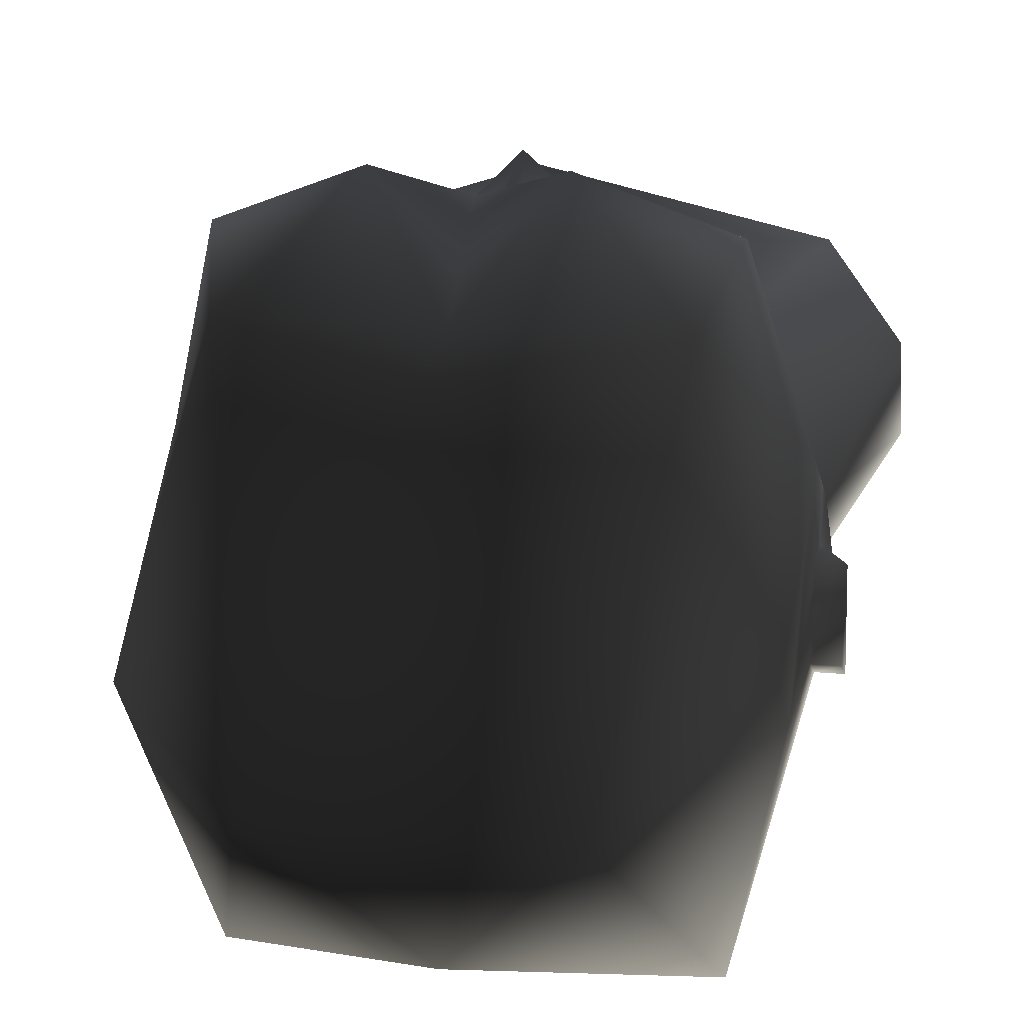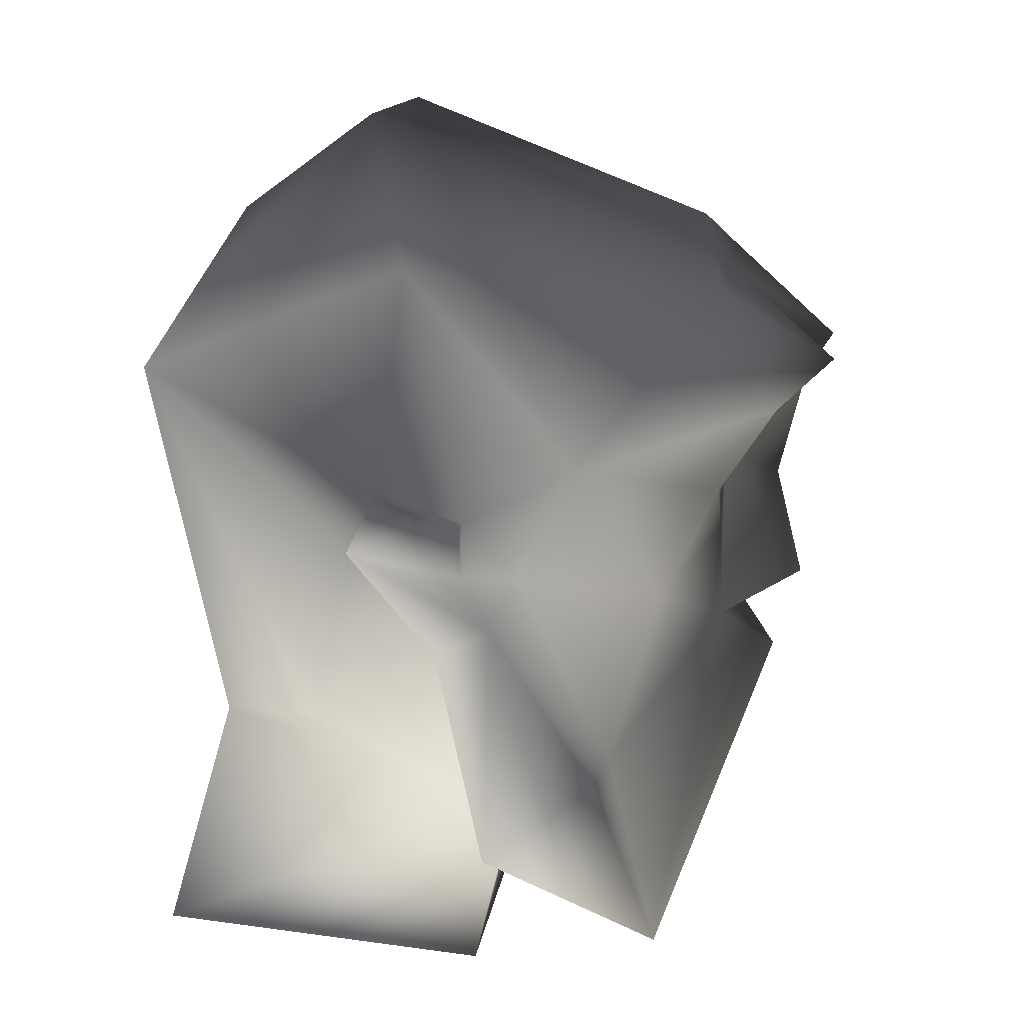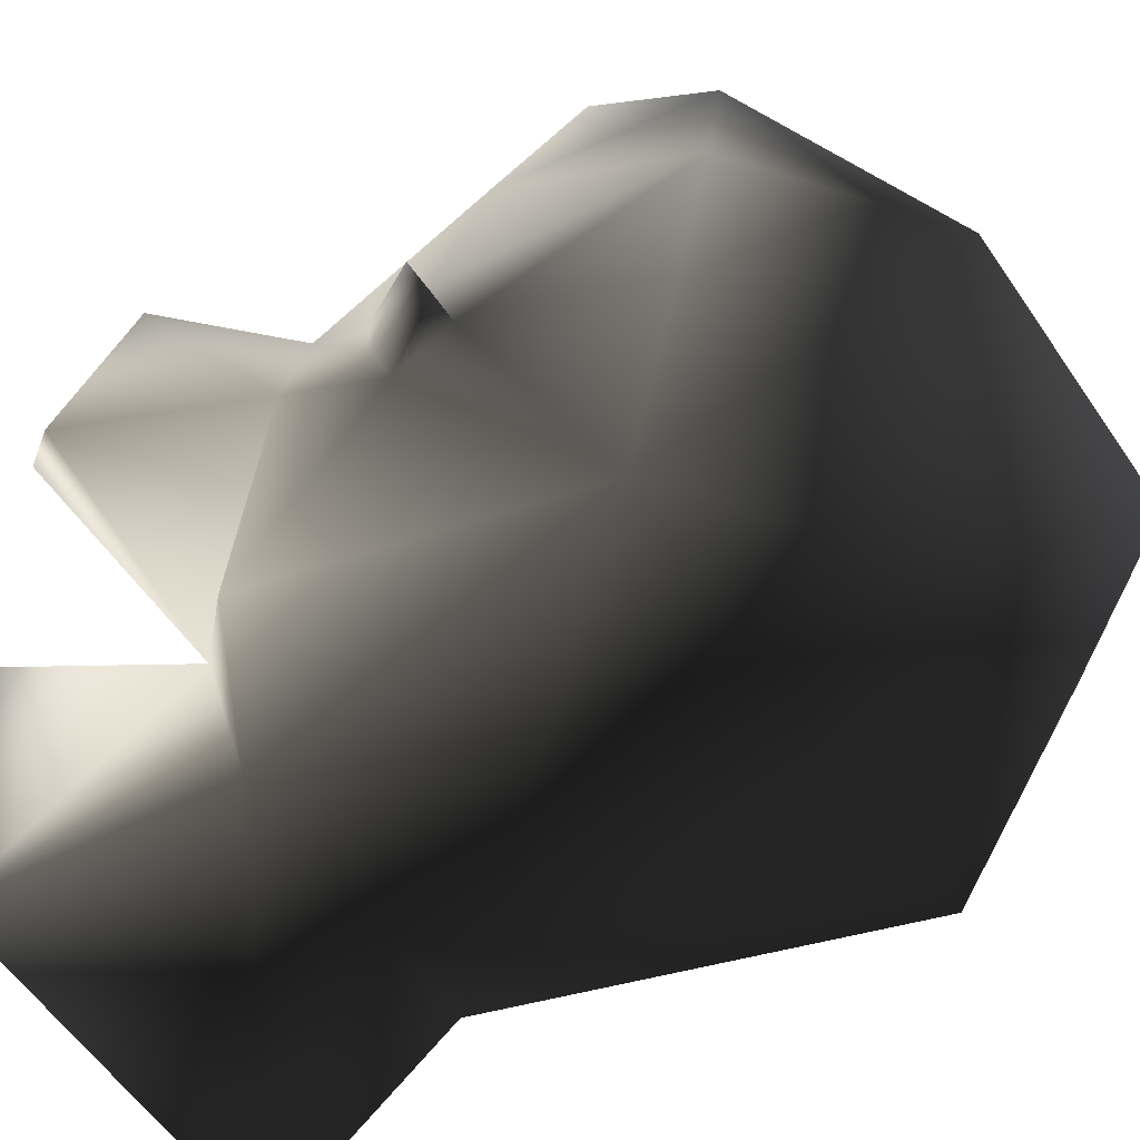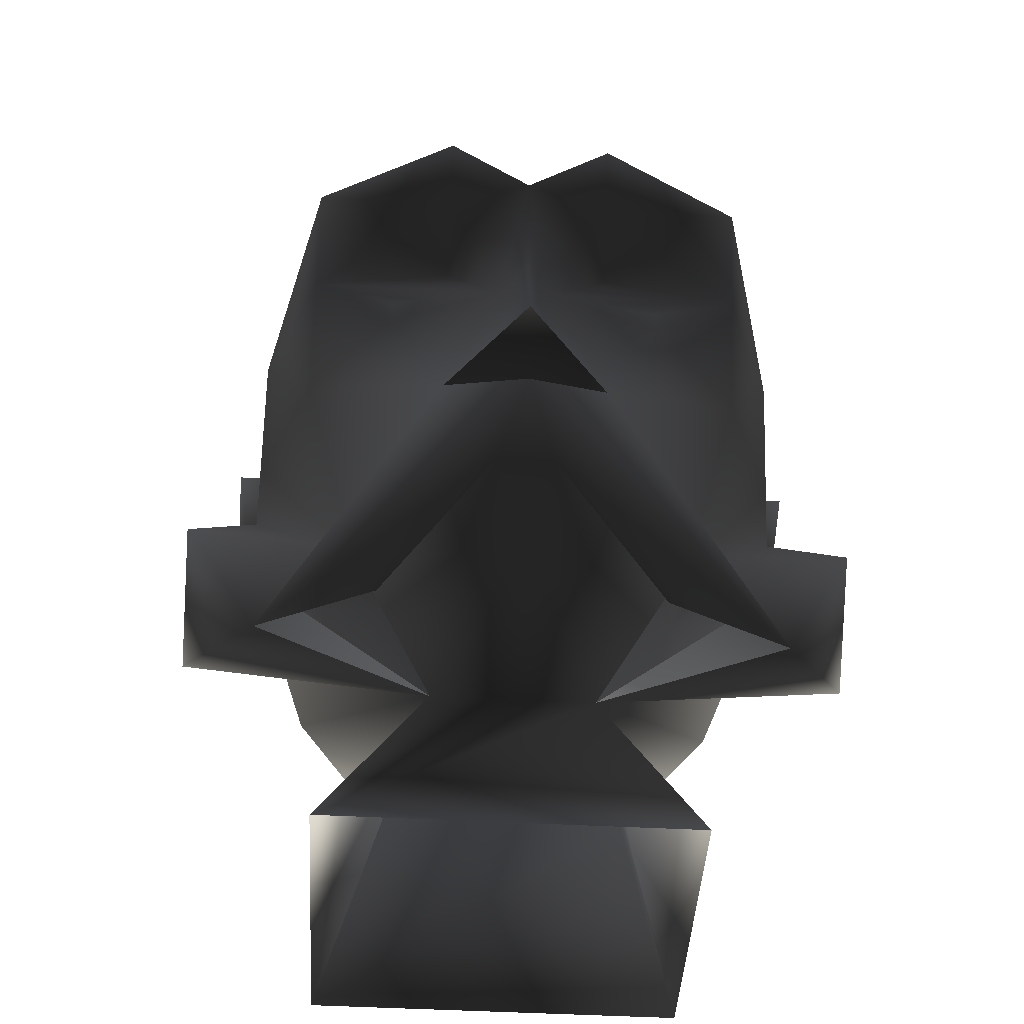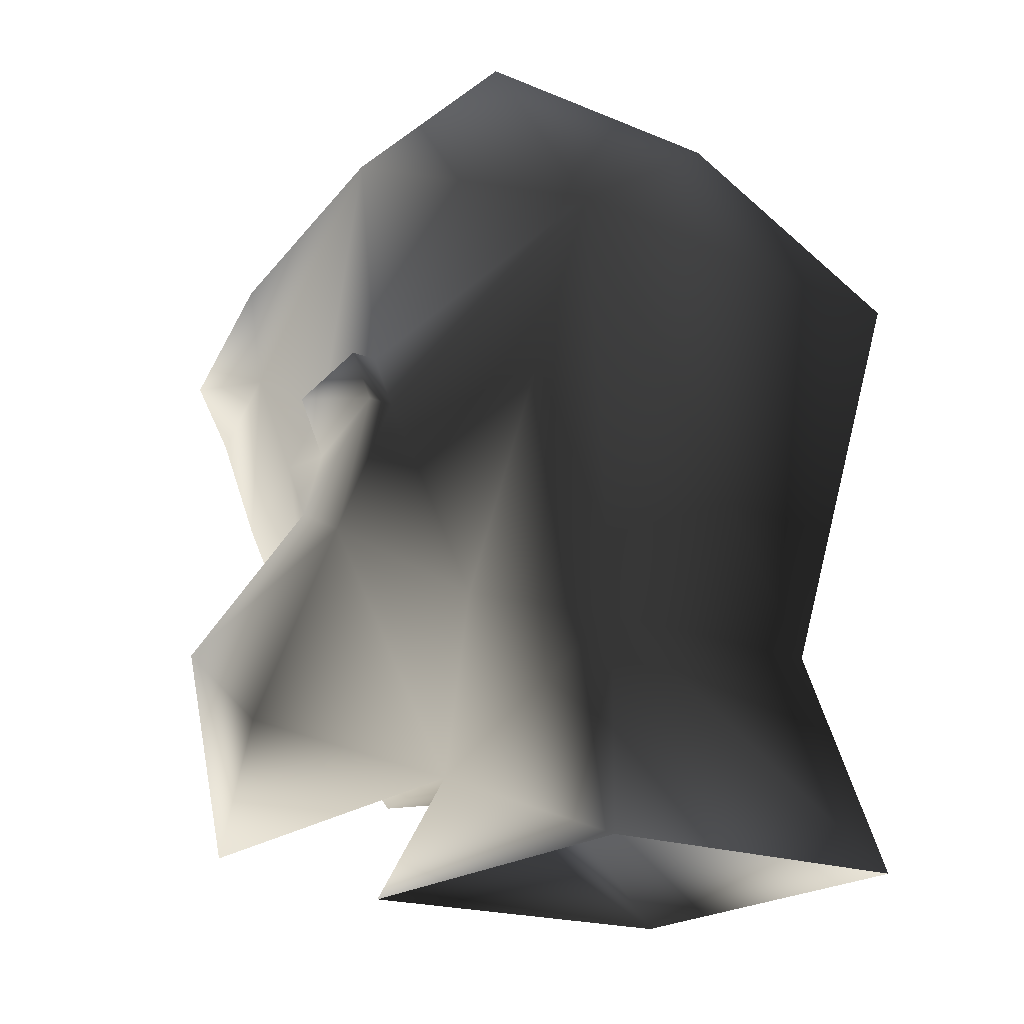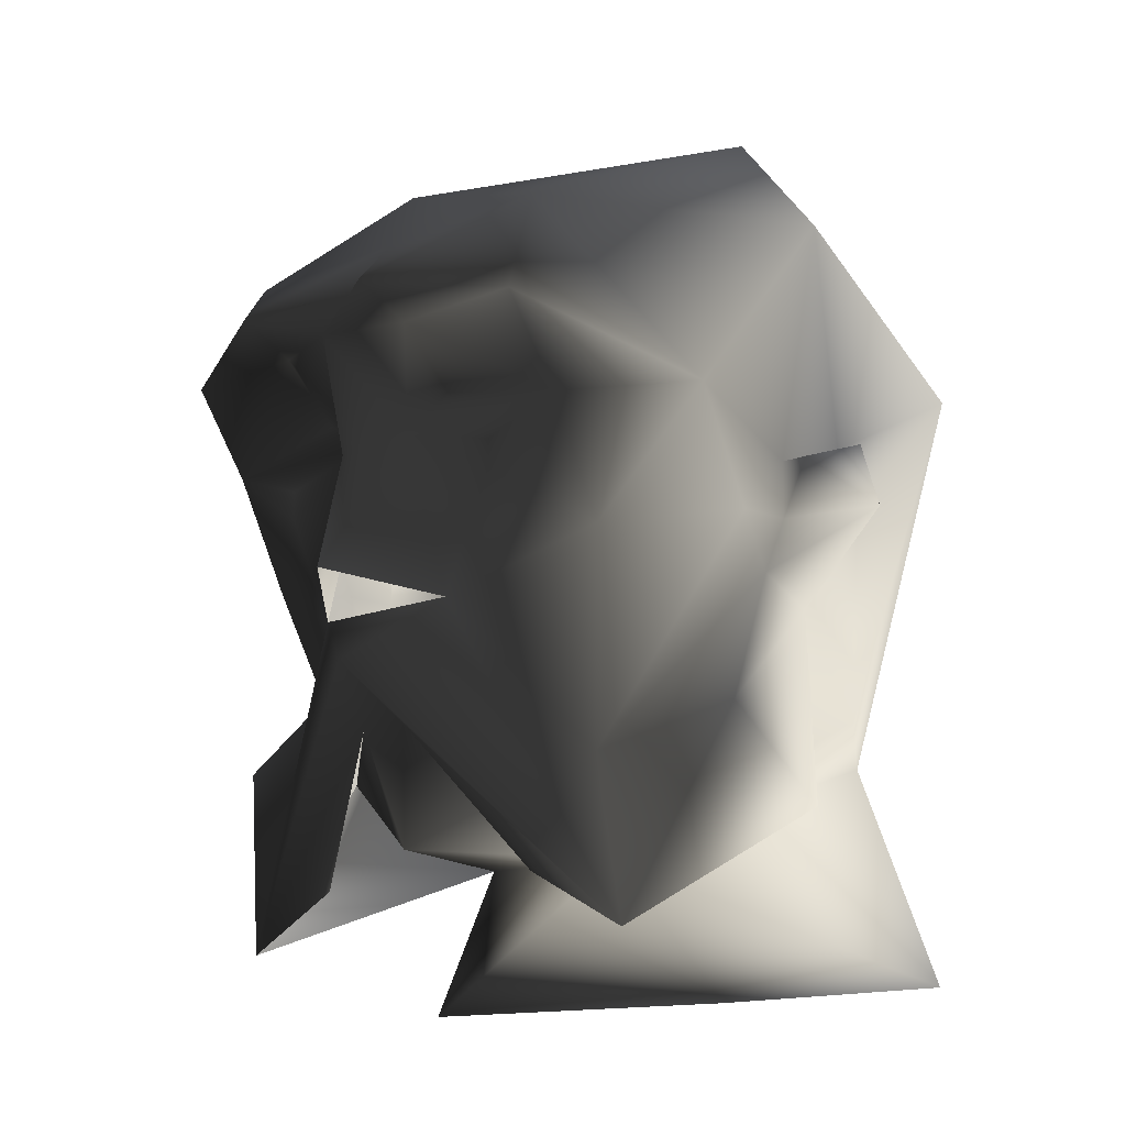
<metadata>
{"format":"obj","ext":"obj","renderer":"f3d","projection":"perspective","resolution":1024,"background":"white","views":[{"elev":17.1,"azim":-169.6,"up":"+Z"},{"elev":13.8,"azim":-82.5,"up":"+Y"},{"elev":-57.8,"azim":123.8,"up":"+Z"},{"elev":-49.4,"azim":-3.3,"up":"+Y"},{"elev":-16.7,"azim":137.4,"up":"+Y"},{"elev":-12.9,"azim":44.8,"up":"+Y"}]}
</metadata>
<code>
o 2971
v 9 124 15
v 6 130 13
v 3 135 17
v 0 133 19
v 1 131 17
v 5 126 15
v -3 135 17
v -6 130 13
v -9 124 15
v -1 131 17
v -5 126 15
v 12 128 9
v 3 127 9
v 10 135 7
v 12 131 13
v 10 136 9
v 10 138 10
v 8 137 15
v 5 139 17
v 1 141 17
v 0 136 20
v 0 140 19
v -1 141 17
v -5 139 17
v -8 137 15
v -10 138 10
v -10 136 9
v -12 131 13
v -12 128 9
v -3 127 9
v -10 135 7
v -8 132 2
v -5 131 -2
v -7 123 -4
v -7 122 8
v 0 127 16
v 11 139 4
v 10 138 8
v 10 140 8
v 10 142 12
v 8 141 17
v 5 140 17
v 3 142 17
v 3 144 19
v 0 144 20
v -3 144 19
v -3 142 17
v -8 141 17
v -5 140 17
v -10 142 12
v -10 140 8
v -10 138 8
v -11 139 4
v 7 148 17
v 8 144 19
v -8 144 19
v -7 148 17
v -3 145 21
v 0 148 17
v 0 150 16
v -5 154 4
v -10 149 6
v -10 141 5
v -11 140 8
v 3 145 21
v 8 132 2
v 5 131 -2
v 8 145 -4
v 10 139 4
v -10 139 4
v -11 141 5
v -8 145 -4
v 7 123 -4
v 7 122 8
v 11 140 8
v 11 141 5
v 10 141 5
v 10 149 6
v 5 154 4
v 0 150 -2
f 1 2 3
f 1 3 4
f 1 4 5
f 1 5 6
f 7 8 9
f 7 9 4
f 7 4 3
f 10 5 4
f 10 4 9
f 10 9 11
f 12 1 13
f 12 13 14
f 12 14 15
f 12 15 1
f 1 15 2
f 2 15 16
f 2 16 17
f 2 17 18
f 2 18 3
f 3 18 19
f 3 19 20
f 3 20 21
f 21 20 22
f 21 22 23
f 21 23 7
f 7 23 24
f 7 24 25
f 7 25 8
f 8 25 26
f 8 26 27
f 8 27 28
f 8 28 9
f 9 28 29
f 9 29 30
f 30 29 31
f 30 31 32
f 30 32 33
f 30 33 34
f 30 34 35
f 30 35 13
f 30 13 36
f 30 36 8
f 8 36 10
f 10 36 5
f 5 36 2
f 2 36 13
f 15 14 16
f 16 14 37
f 16 37 38
f 16 38 17
f 17 38 39
f 17 39 40
f 17 40 18
f 18 40 41
f 18 41 19
f 19 41 42
f 19 42 20
f 20 42 41
f 20 41 43
f 20 43 44
f 20 44 45
f 20 45 22
f 22 45 23
f 23 45 46
f 23 46 47
f 23 47 48
f 23 48 49
f 23 49 24
f 24 49 48
f 24 48 25
f 25 48 50
f 25 50 26
f 26 50 51
f 26 51 52
f 26 52 27
f 27 52 53
f 27 53 31
f 27 31 29
f 27 29 28
f 40 54 55
f 40 55 41
f 41 55 44
f 41 44 43
f 56 57 50
f 56 50 48
f 56 48 46
f 56 46 58
f 56 58 57
f 57 58 59
f 57 59 60
f 57 60 61
f 57 61 62
f 57 62 50
f 50 62 51
f 51 62 63
f 51 63 64
f 51 64 52
f 51 52 52
f 52 52 27
f 65 55 54
f 65 54 59
f 65 59 45
f 65 45 44
f 65 44 55
f 59 58 45
f 45 58 46
f 66 13 67
f 66 67 68
f 66 68 69
f 66 69 14
f 66 14 13
f 70 32 31
f 70 31 53
f 70 53 71
f 70 71 63
f 70 63 72
f 70 72 32
f 32 72 33
f 33 72 68
f 33 68 67
f 33 67 34
f 34 67 73
f 73 67 13
f 73 13 74
f 74 13 35
f 48 47 46
f 75 37 76
f 75 76 77
f 75 77 39
f 75 39 38
f 75 38 37
f 14 69 37
f 37 69 76
f 76 69 77
f 77 69 68
f 77 68 78
f 77 78 39
f 39 78 40
f 40 78 54
f 54 78 79
f 54 79 60
f 54 60 59
f 16 38 38
f 38 38 39
f 71 53 64
f 71 64 63
f 52 64 53
f 60 79 61
f 61 79 80
f 61 80 72
f 61 72 62
f 62 72 63
f 80 68 72
f 68 80 79
f 68 79 78

</code>
